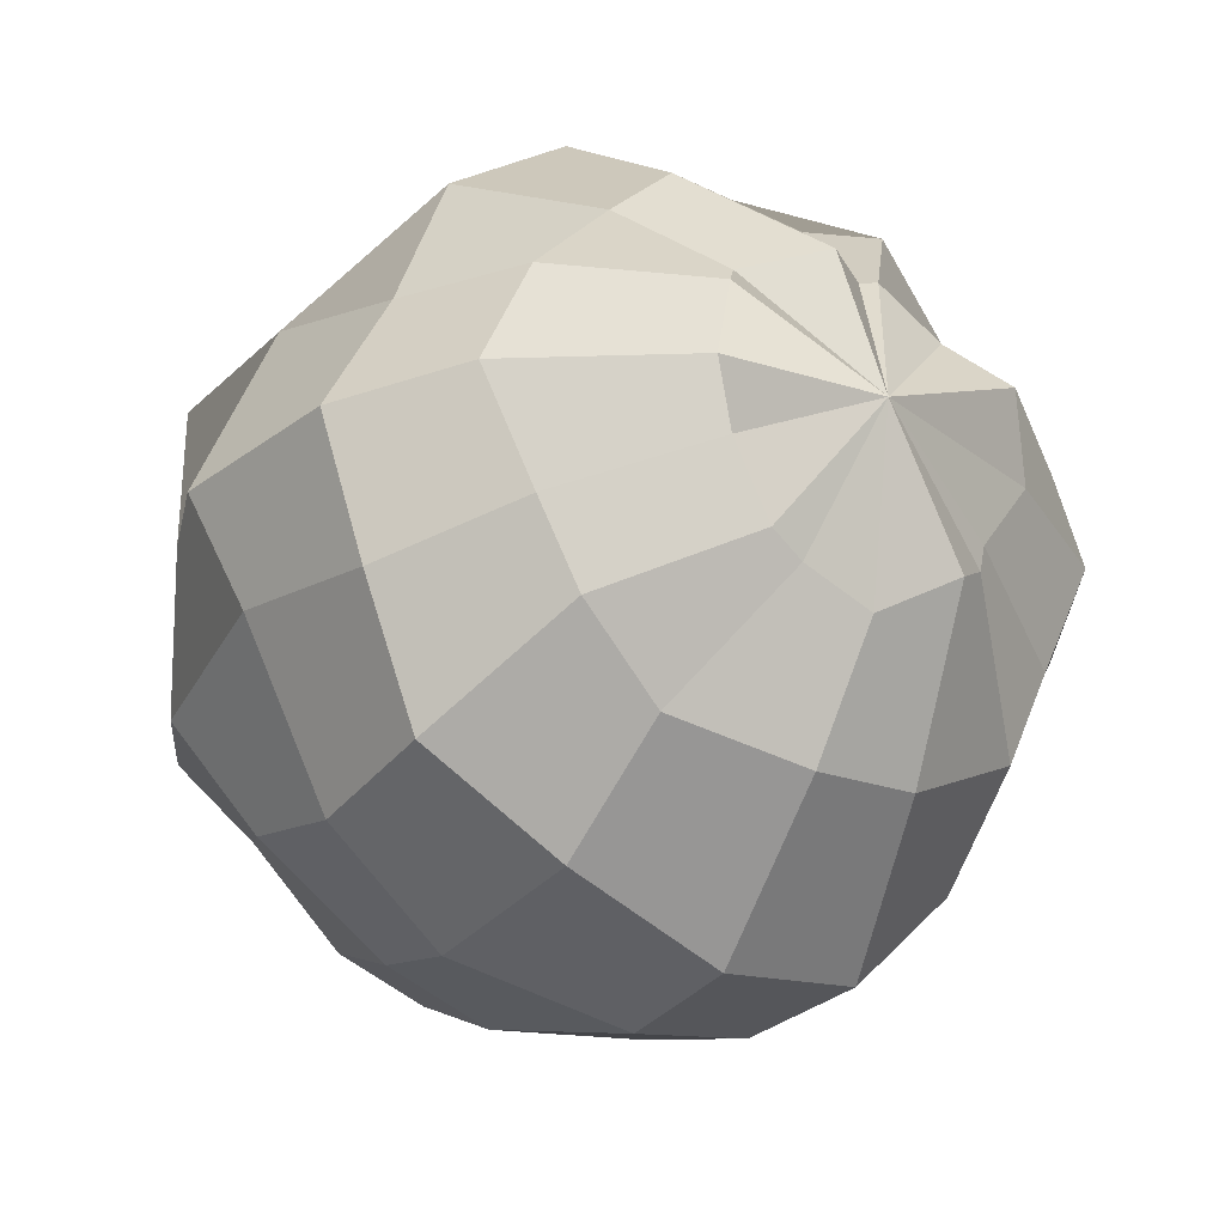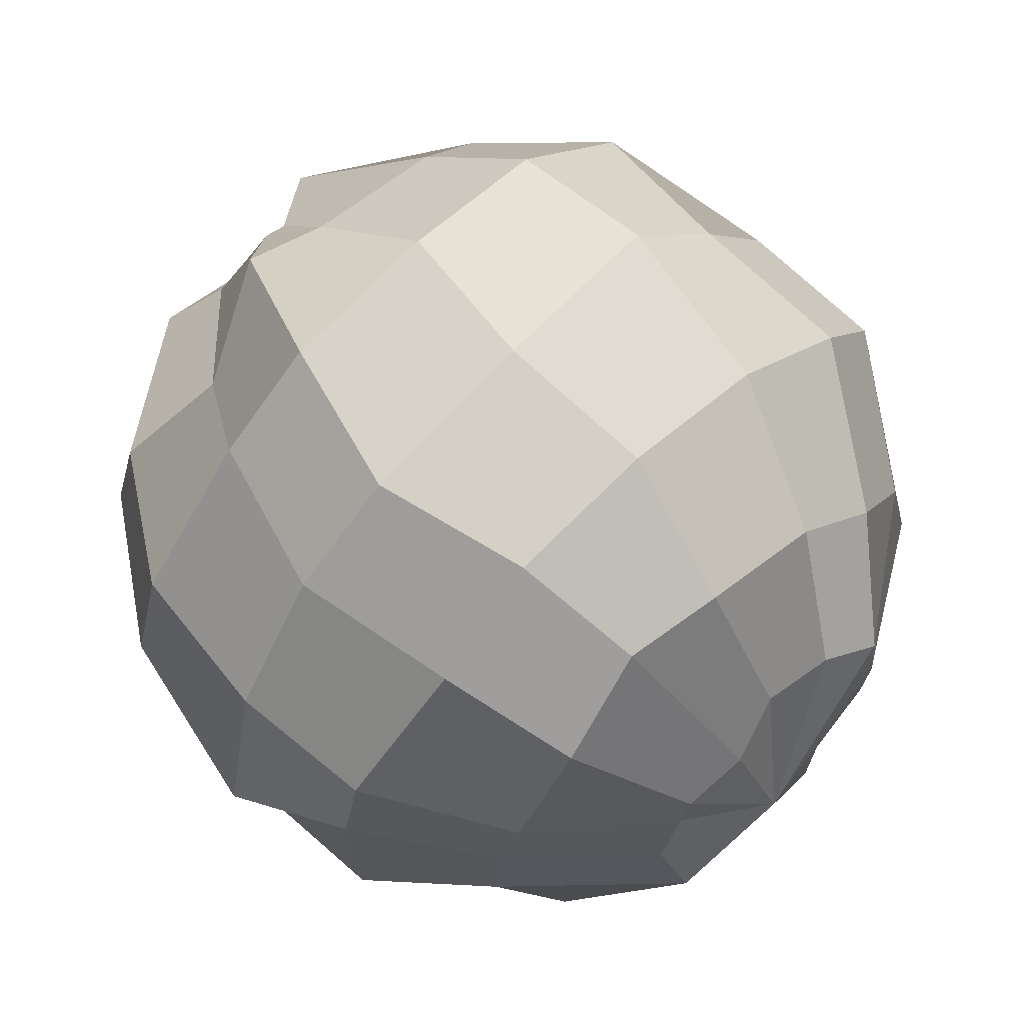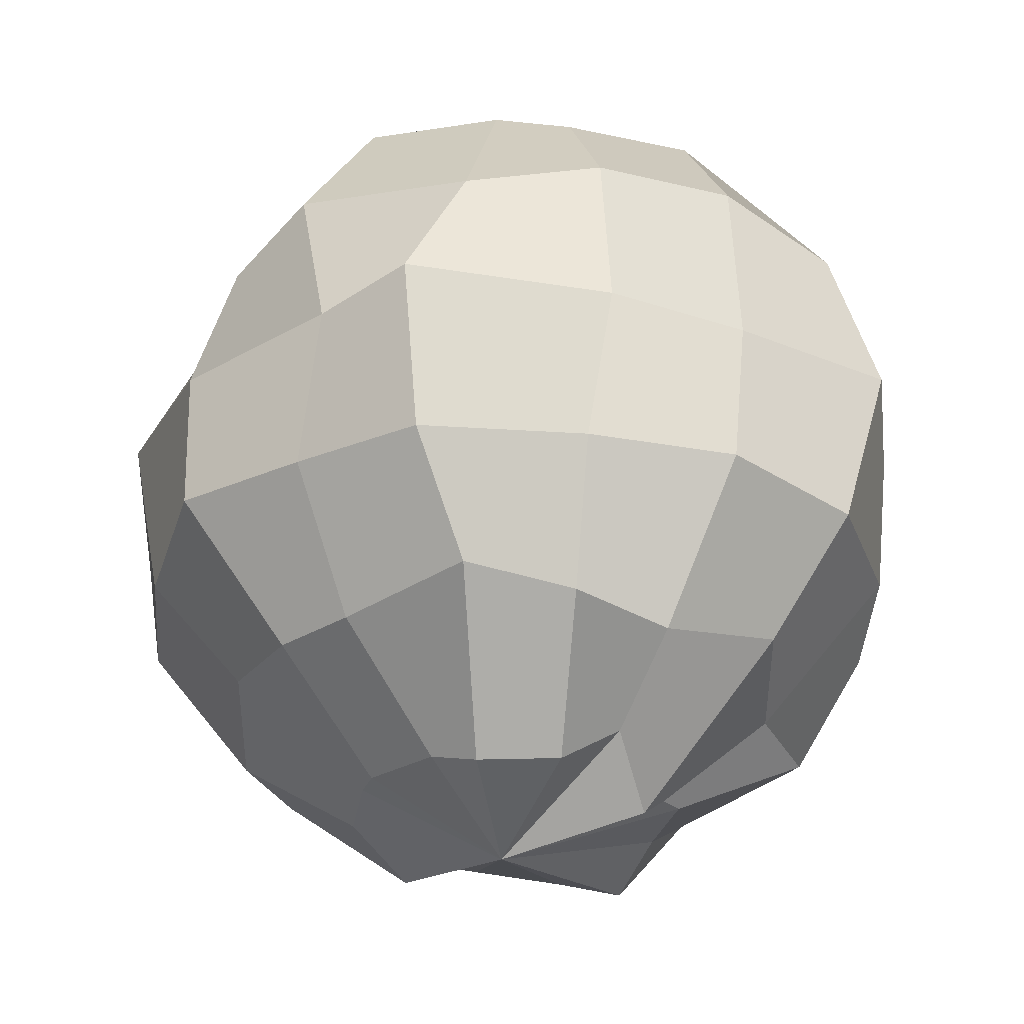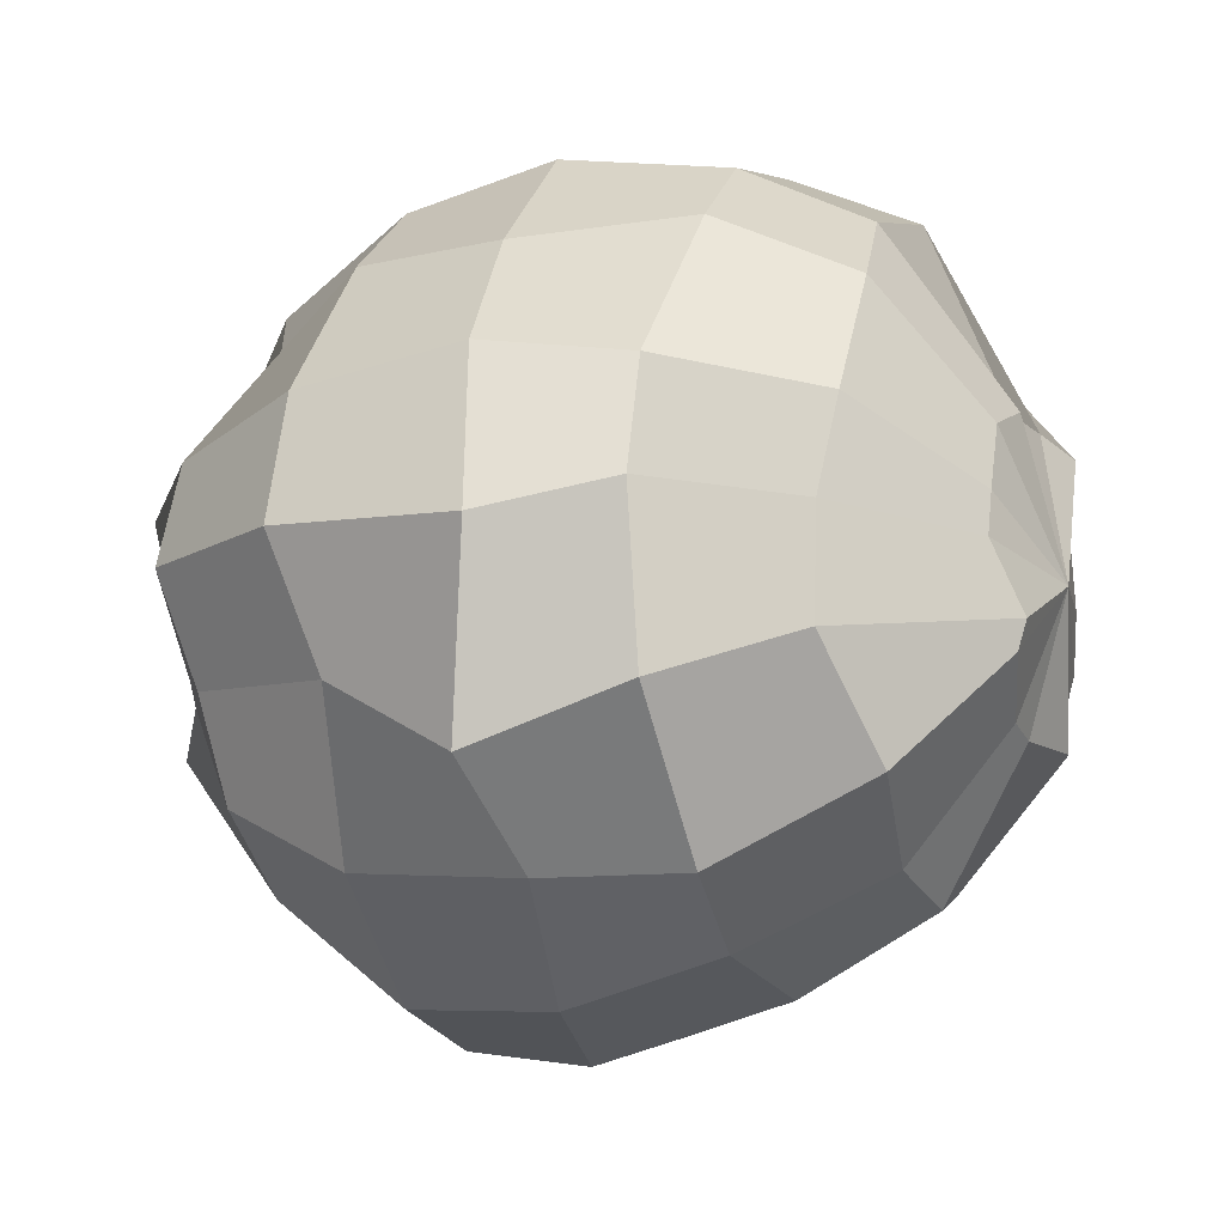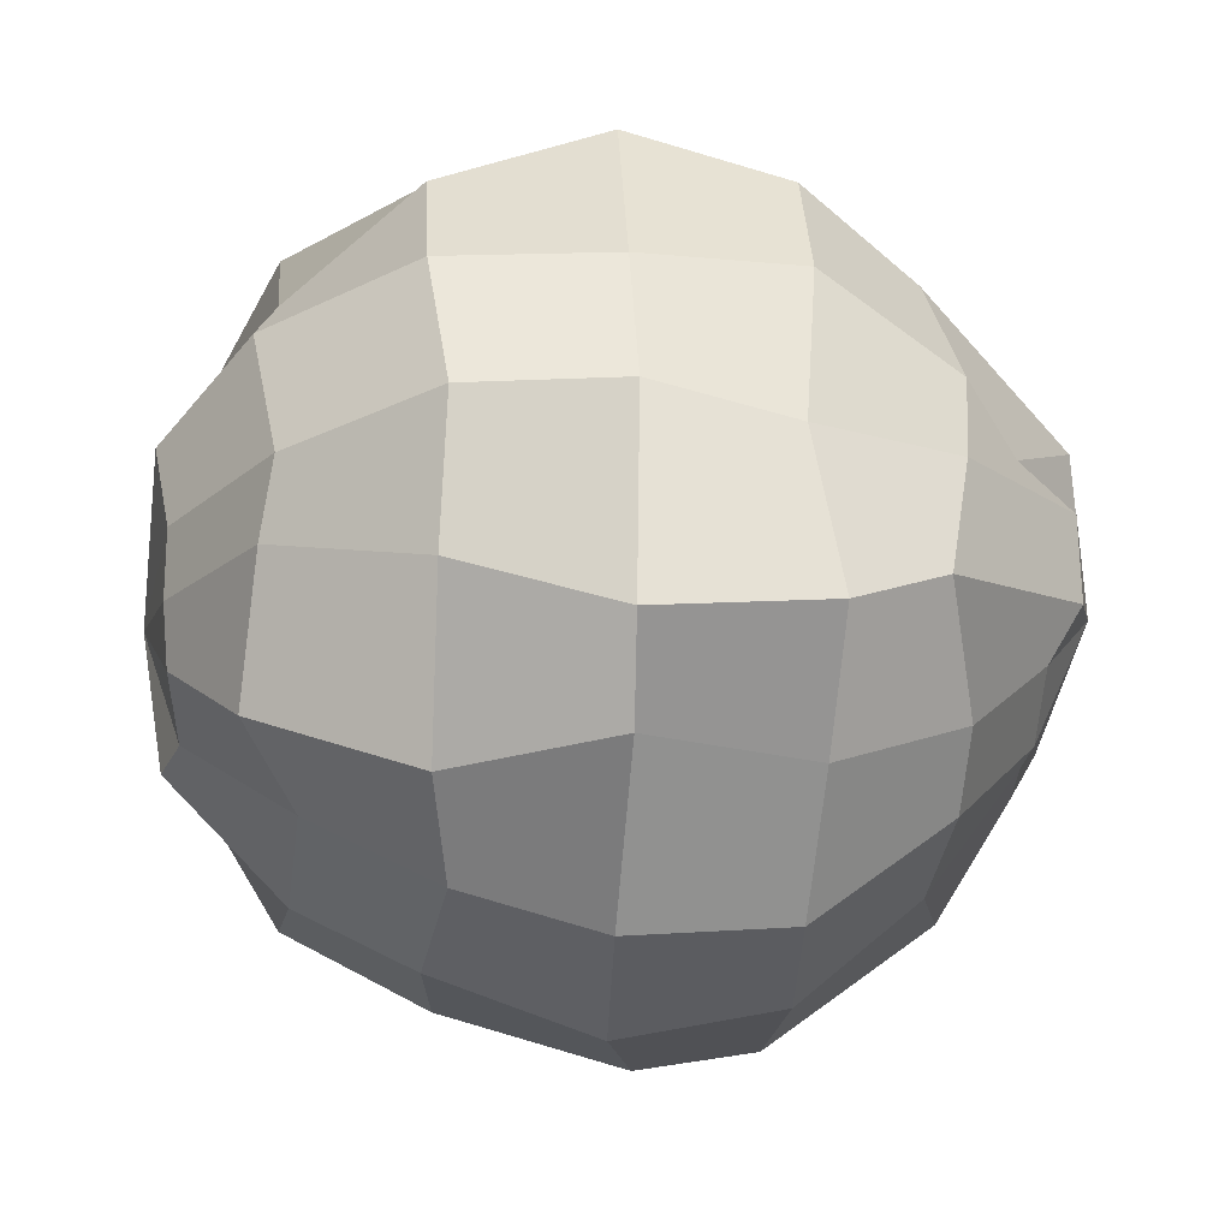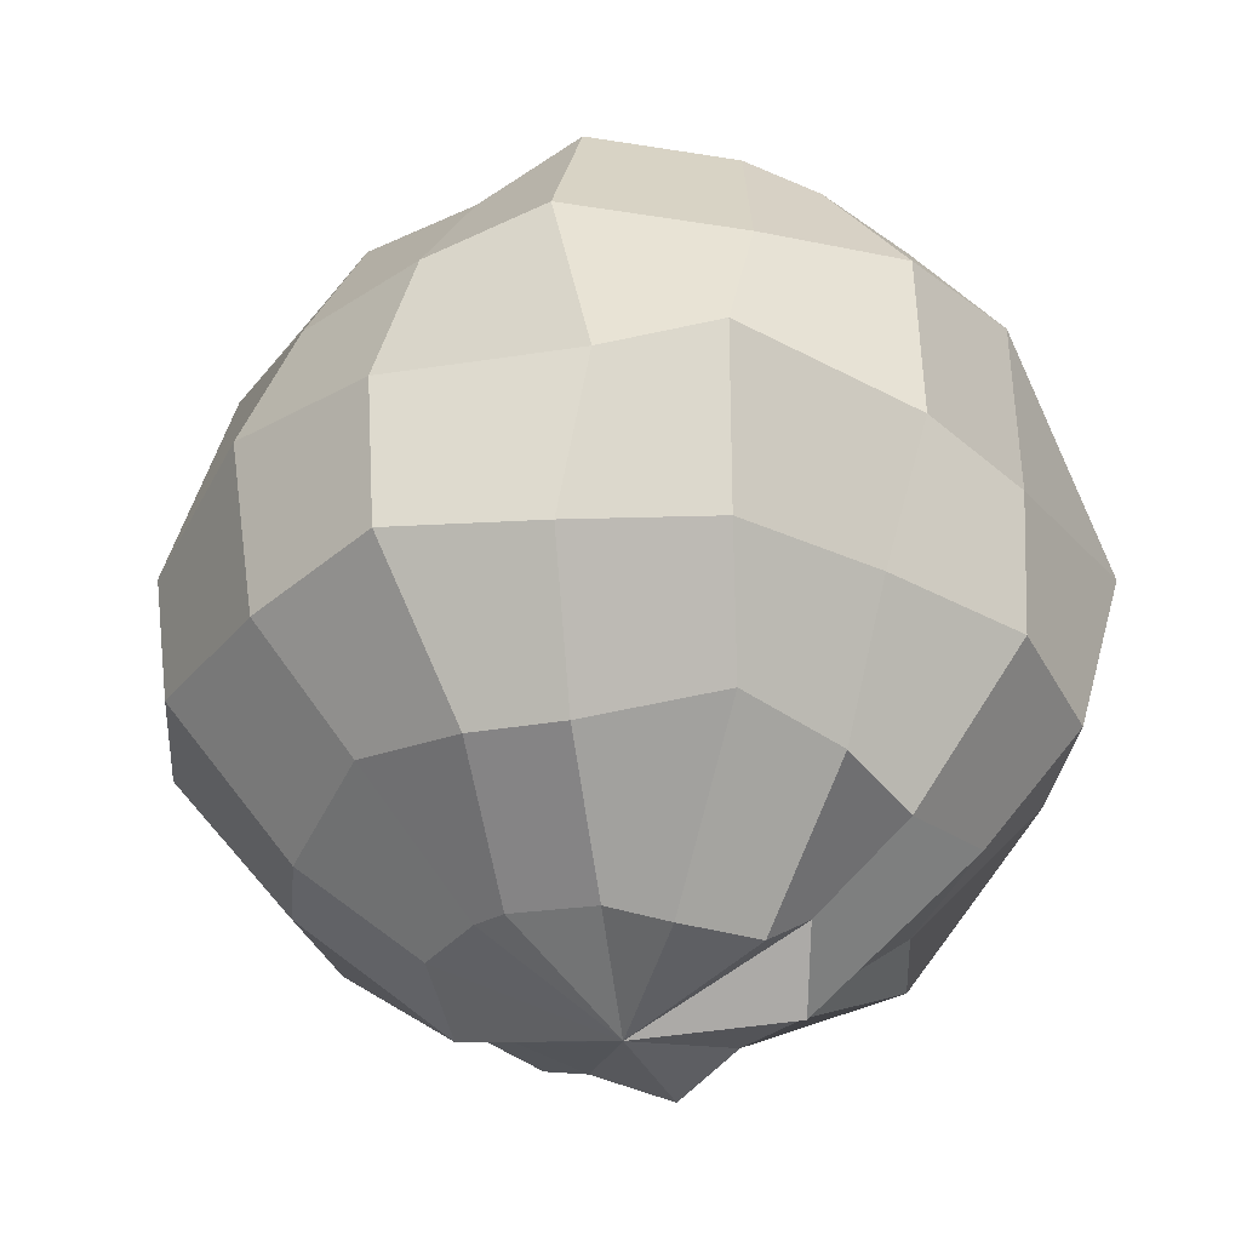
<metadata>
{"format":"obj","ext":"obj","renderer":"f3d","projection":"perspective","resolution":1024,"background":"white","views":[{"elev":-29.3,"azim":-35.3,"up":"+Z"},{"elev":64.9,"azim":137.2,"up":"+Z"},{"elev":-33.1,"azim":-79.0,"up":"+Y"},{"elev":-12.1,"azim":111.0,"up":"+Z"},{"elev":-3.7,"azim":-93.3,"up":"+Z"},{"elev":-33.0,"azim":-104.0,"up":"+Y"}]}
</metadata>
<code>
o Sphere
v -0.3705 0.9324 -0.008422
v -0.6879 0.7206 0.08383
v -0.877 0.3645 0.04755
v -1.045 -0.00804 -0.05889
v -0.9745 -0.4178 -0.03962
v -0.7571 -0.6535 0.02577
v -0.4207 -0.9836 -0.01082
v -0.362 0.9249 -0.1534
v -0.6381 0.7593 -0.254
v -0.8545 0.3754 -0.3681
v -0.9014 -0.01184 -0.2938
v -0.847 -0.3933 -0.351
v -0.6546 -0.7089 -0.2718
v -0.3425 -0.923 -0.1357
v -0.2854 0.9035 -0.3056
v -0.4937 0.6466 -0.4527
v -0.649 0.343 -0.5951
v -0.6715 0.01226 -0.6904
v -0.6962 -0.3638 -0.6715
v -0.5404 -0.6978 -0.4555
v -0.2417 -0.9116 -0.3047
v -0.06378 -1.068 -0.0222
v -0.1551 0.9533 -0.3643
v -0.2475 0.6754 -0.6466
v -0.2888 0.3976 -0.7809
v -0.3877 0.01226 -0.9169
v -0.351 -0.3769 -0.853
v -0.3267 -0.6592 -0.6263
v -0.1559 -0.8977 -0.3484
v 0.0375 0.913 -0.3631
v -0.000407 0.7087 -0.7047
v -0.03664 0.3739 -0.8783
v 0.03576 -0.06437 -1.012
v 0.05117 -0.3512 -0.9727
v -0.006065 -0.7329 -0.6924
v 0.01106 -0.9071 -0.4132
v 0.1521 0.9134 -0.3437
v 0.2201 0.687 -0.6444
v 0.349 0.3579 -0.8183
v 0.3826 2.4e-05 -0.9239
v 0.4092 -0.3334 -0.9111
v 0.2714 -0.7071 -0.6521
v 0.1772 -0.9936 -0.3153
v 0.06318 1.012 -0.04559
v 0.331 0.9648 -0.2314
v 0.5318 0.7465 -0.4922
v 0.6041 0.3797 -0.6813
v 0.6709 0.04945 -0.6854
v 0.6539 -0.3605 -0.6542
v 0.5634 -0.6791 -0.4945
v 0.305 -0.9038 -0.2194
v 0.3422 0.988 -0.1667
v 0.6915 0.6526 -0.2262
v 0.9126 0.373 -0.3466
v 0.9256 -0.00625 -0.4693
v 0.8484 -0.3247 -0.2924
v 0.6561 -0.7077 -0.2577
v 0.3073 -0.917 -0.1634
v 0.3797 0.9227 -0.001476
v 0.6921 0.6591 0.02941
v 0.9222 0.3516 0.04984
v 1.059 0.06982 -0.02959
v 0.9764 -0.3953 -0.000608
v 0.7391 -0.7711 -0.004258
v 0.4492 -0.9043 0.03078
v 0.3113 0.9145 0.1128
v 0.6579 0.6995 0.2529
v 0.885 0.367 0.3035
v 0.9387 0.02789 0.3492
v 0.8987 -0.386 0.2978
v 0.6919 -0.7397 0.2324
v 0.355 -0.993 0.1995
v 0.3039 0.9282 0.2527
v 0.509 0.7166 0.5354
v 0.6229 0.41 0.6636
v 0.7015 -0.001629 0.6345
v 0.6036 -0.3837 0.6506
v 0.47 -0.6359 0.4646
v 0.2294 -0.9125 0.3045
v 0.1549 0.9421 0.3143
v 0.2865 0.6775 0.7221
v 0.3585 0.3898 0.8558
v 0.4685 0.02294 0.8855
v 0.3633 -0.3797 0.8486
v 0.2346 -0.7367 0.6838
v 0.06384 -0.9105 0.3952
v 0.002625 0.8887 0.3525
v 0.06503 0.7185 0.782
v 0.01104 0.3959 0.9469
v 0.03658 0.009095 0.9689
v -0.01202 -0.3764 0.932
v 0.02171 -0.7193 0.6224
v 0.003359 -0.917 0.3661
v -0.1684 0.9092 0.3525
v -0.2683 0.7042 0.6268
v -0.3536 0.3916 0.8819
v -0.3786 -0.0104 0.9922
v -0.3779 -0.3927 0.8834
v -0.2886 -0.6645 0.6799
v -0.1379 -1.015 0.3373
v -0.2949 0.9581 0.3193
v -0.4474 0.7465 0.5403
v -0.6704 0.3886 0.6653
v -0.653 -0.01678 0.6813
v -0.6774 -0.3897 0.6508
v -0.4968 -0.7283 0.4544
v -0.2896 -0.8712 0.306
v -0.3564 0.9268 0.1478
v -0.6591 0.6897 0.2697
v -0.8859 0.3453 0.3805
v -0.8668 -0.02486 0.3986
v -0.7866 -0.3619 0.3227
v -0.6644 -0.7004 0.2692
v -0.3825 -0.9789 0.1817
f 6 5 12 13
f 4 3 10 11
f 2 1 8 9
f 7 6 13 14
f 5 4 11 12
f 3 2 9 10
f 9 8 15 16
f 14 13 20 21
f 12 11 18 19
f 10 9 16 17
f 13 12 19 20
f 11 10 17 18
f 21 20 28 29
f 19 18 26 27
f 17 16 24 25
f 20 19 27 28
f 18 17 25 26
f 16 15 23 24
f 28 27 34 35
f 26 25 32 33
f 24 23 30 31
f 29 28 35 36
f 27 26 33 34
f 25 24 31 32
f 35 34 41 42
f 33 32 39 40
f 31 30 37 38
f 36 35 42 43
f 34 33 40 41
f 32 31 38 39
f 43 42 50 51
f 41 40 48 49
f 39 38 46 47
f 42 41 49 50
f 40 39 47 48
f 38 37 45 46
f 49 48 55 56
f 47 46 53 54
f 50 49 56 57
f 48 47 54 55
f 46 45 52 53
f 51 50 57 58
f 57 56 63 64
f 55 54 61 62
f 53 52 59 60
f 58 57 64 65
f 56 55 62 63
f 54 53 60 61
f 62 61 68 69
f 60 59 66 67
f 65 64 71 72
f 63 62 69 70
f 61 60 67 68
f 64 63 70 71
f 72 71 78 79
f 70 69 76 77
f 68 67 74 75
f 71 70 77 78
f 69 68 75 76
f 67 66 73 74
f 75 74 81 82
f 78 77 84 85
f 76 75 82 83
f 74 73 80 81
f 79 78 85 86
f 77 76 83 84
f 85 84 91 92
f 83 82 89 90
f 81 80 87 88
f 86 85 92 93
f 84 83 90 91
f 82 81 88 89
f 88 87 94 95
f 93 92 99 100
f 91 90 97 98
f 89 88 95 96
f 92 91 98 99
f 90 89 96 97
f 100 99 106 107
f 98 97 104 105
f 96 95 102 103
f 99 98 105 106
f 97 96 103 104
f 95 94 101 102
f 106 105 112 113
f 104 103 110 111
f 102 101 108 109
f 107 106 113 114
f 105 104 111 112
f 103 102 109 110
f 22 7 14
f 1 44 8
f 8 44 15
f 22 14 21
f 15 44 23
f 22 21 29
f 23 44 30
f 22 29 36
f 30 44 37
f 22 36 43
f 37 44 45
f 22 43 51
f 45 44 52
f 22 51 58
f 22 58 65
f 52 44 59
f 59 44 66
f 22 65 72
f 66 44 73
f 22 72 79
f 73 44 80
f 22 79 86
f 22 86 93
f 80 44 87
f 87 44 94
f 22 93 100
f 94 44 101
f 22 100 107
f 101 44 108
f 22 107 114
f 113 112 5 6
f 111 110 3 4
f 109 108 1 2
f 114 113 6 7
f 112 111 4 5
f 110 109 2 3
f 108 44 1
f 22 114 7

</code>
